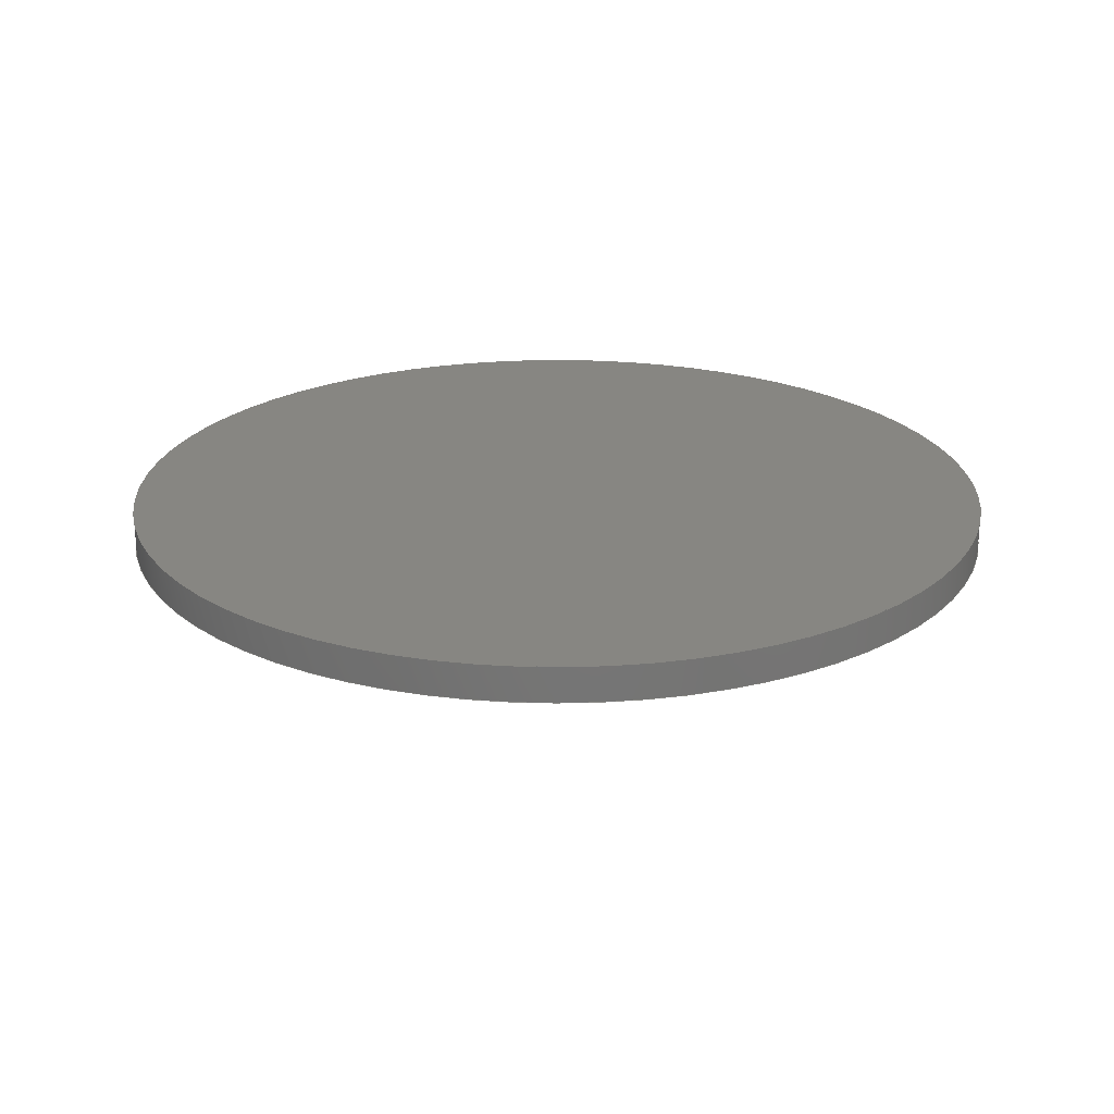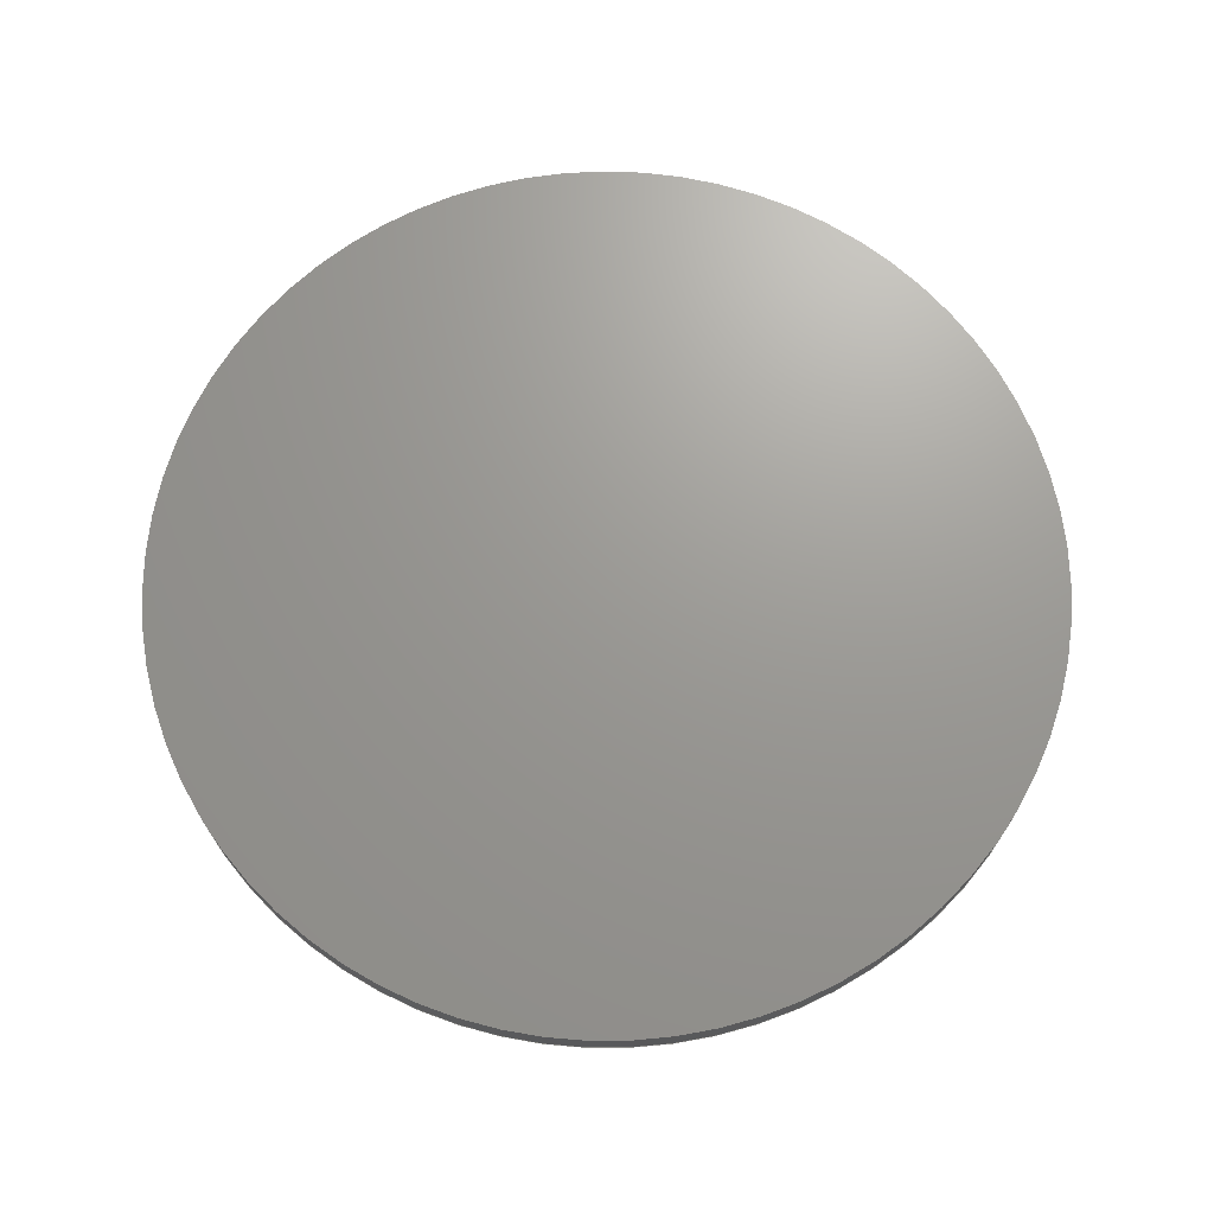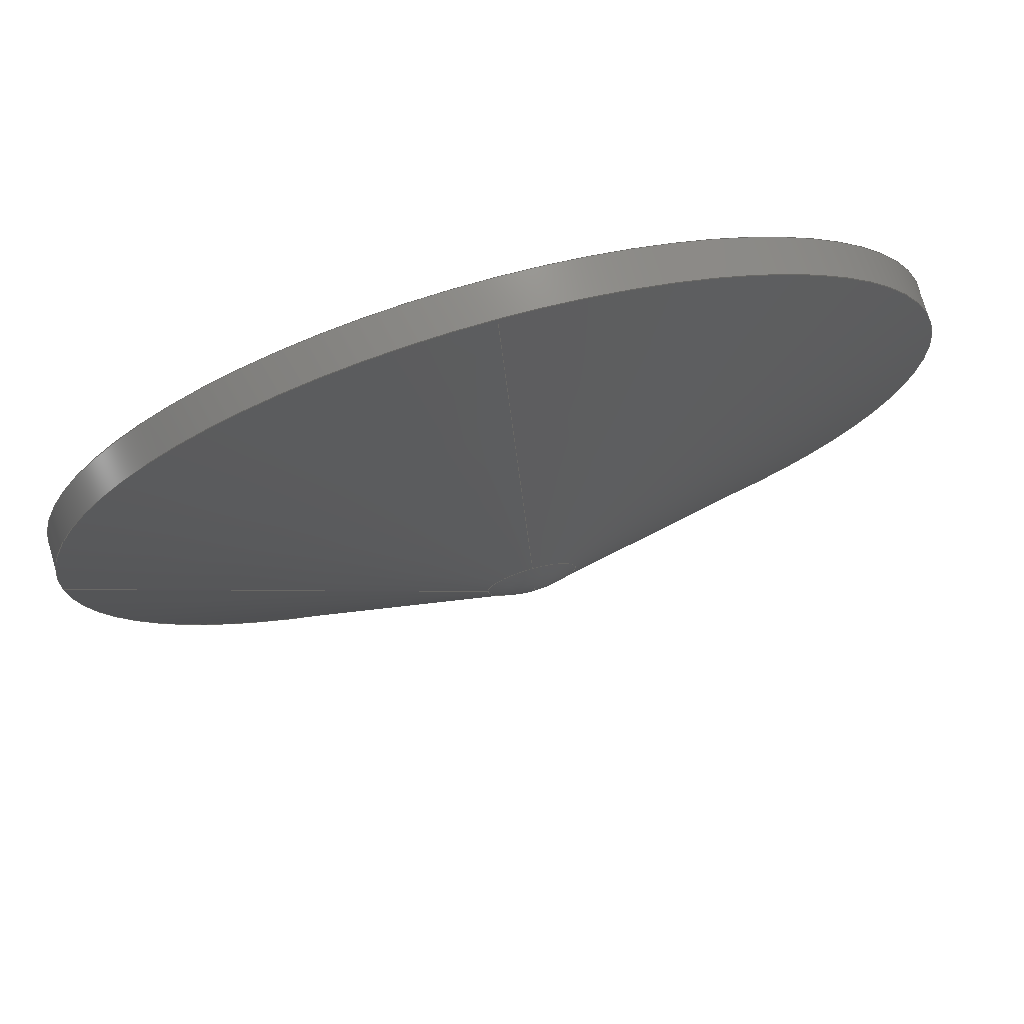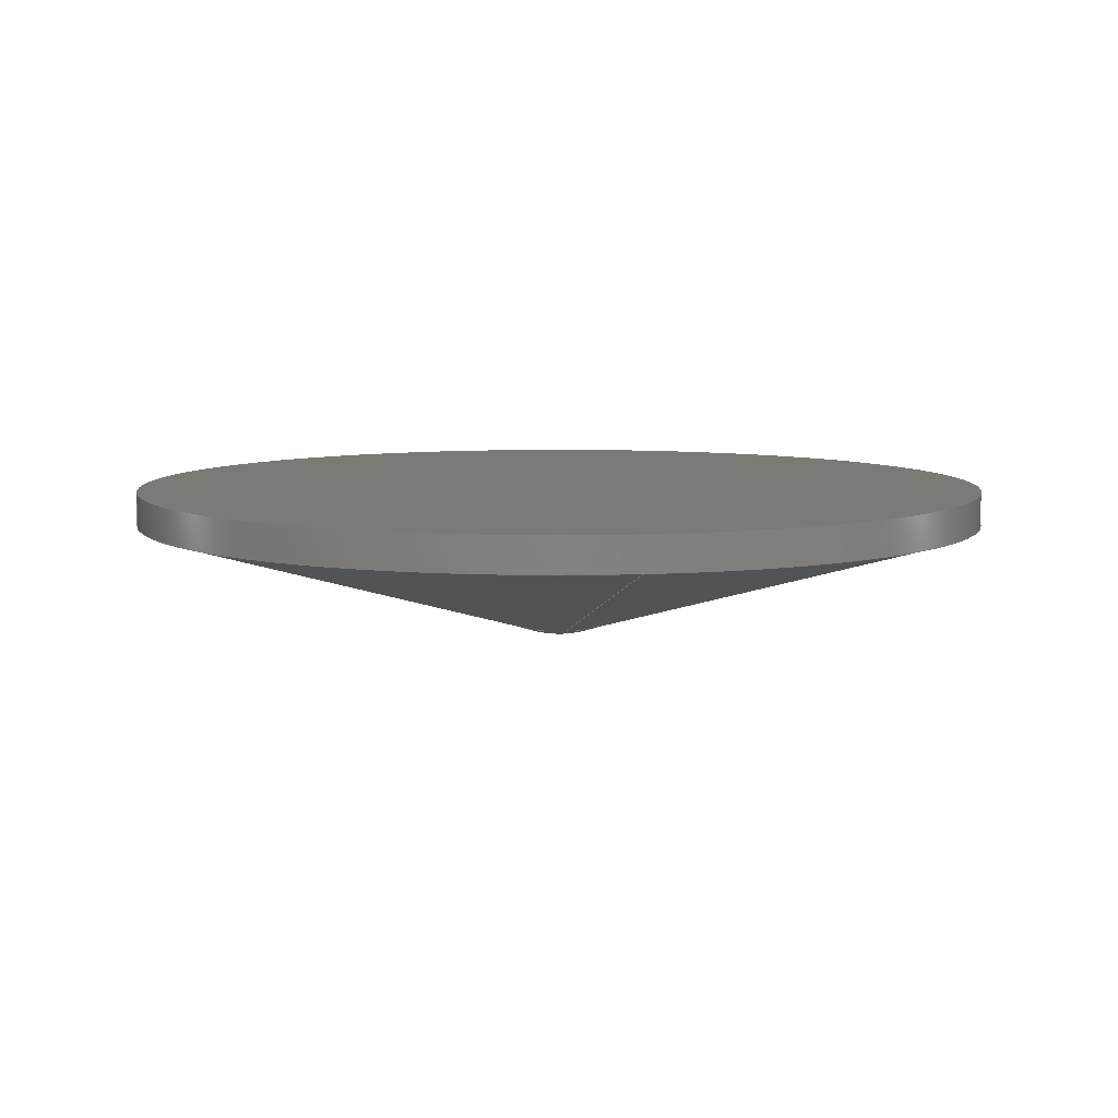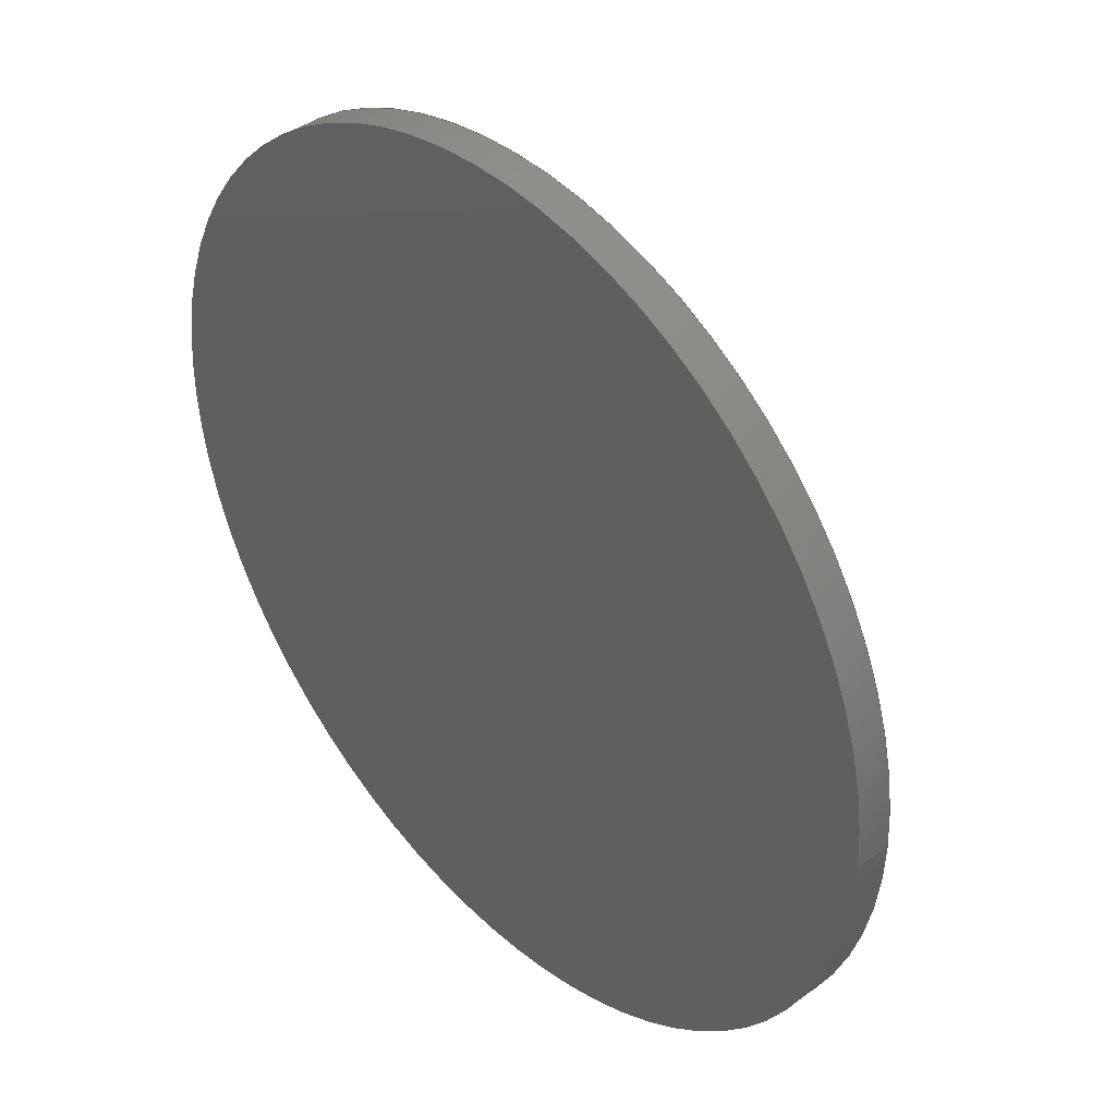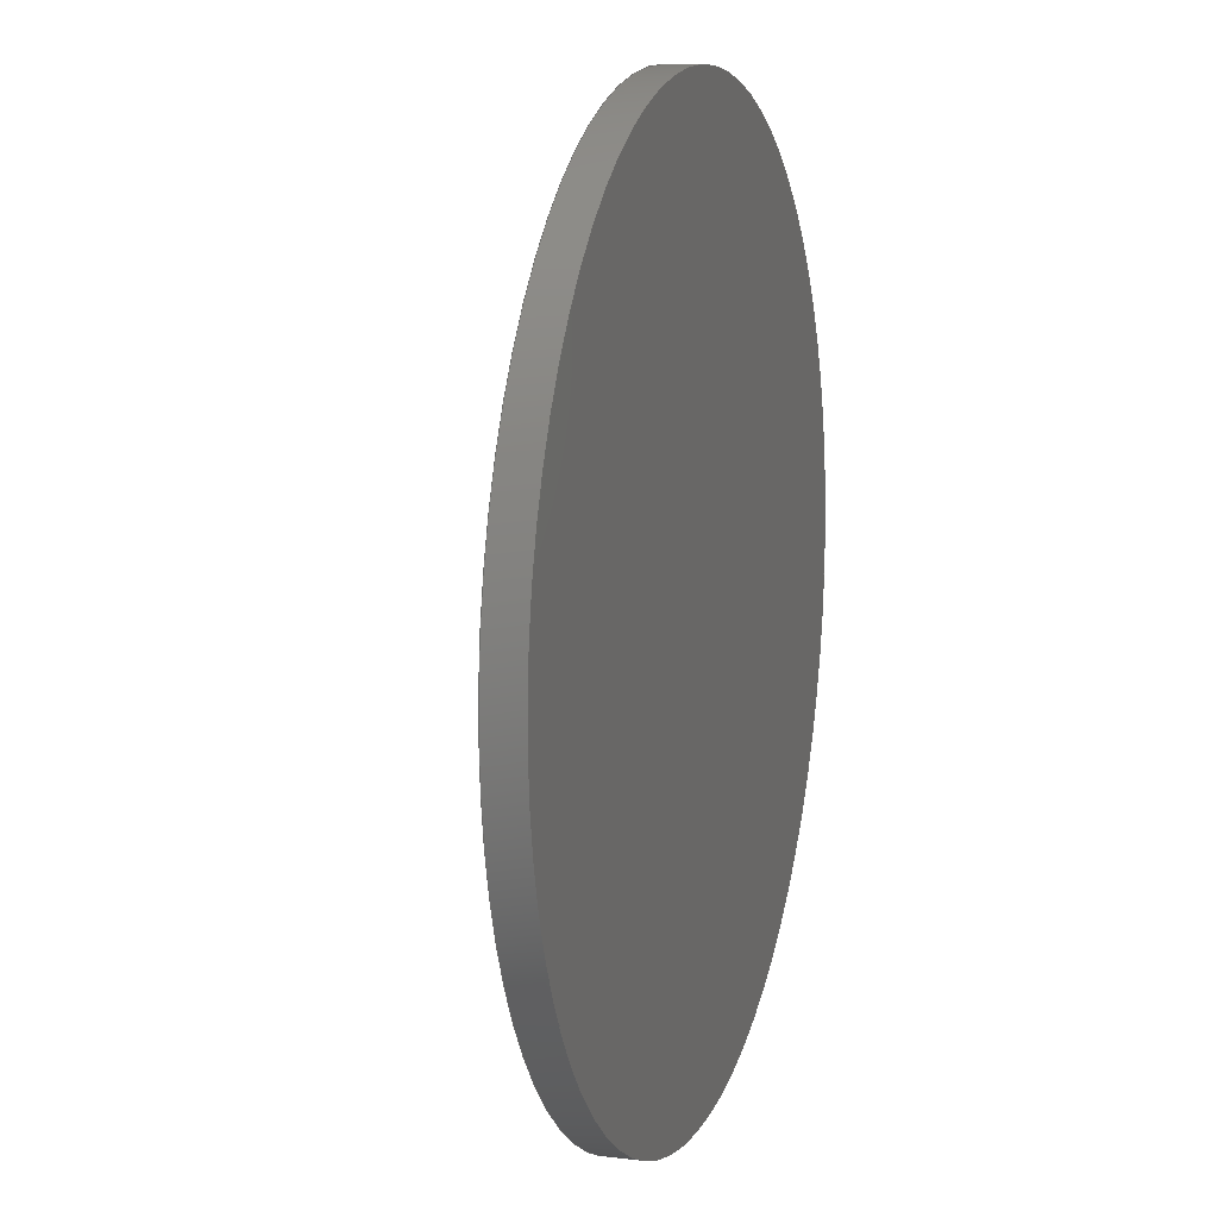
<metadata>
{"format":"step","ext":"step","renderer":"f3d","projection":"perspective","resolution":1024,"background":"white","views":[{"elev":22.6,"azim":-113.7,"up":"+Z"},{"elev":69.6,"azim":36.4,"up":"+Z"},{"elev":74.8,"azim":164.2,"up":"+Y"},{"elev":7.5,"azim":170.4,"up":"+Z"},{"elev":40.2,"azim":47.9,"up":"+Y"},{"elev":10.3,"azim":-72.8,"up":"+Y"}]}
</metadata>
<code>
ISO-10303-21;
DATA;
#1 = APPLICATION_PROTOCOL_DEFINITION('international standard',
  'automotive_design',2000,#2);
#2 = APPLICATION_CONTEXT(
  'core data for automotive mechanical design processes');
#3 = SHAPE_DEFINITION_REPRESENTATION(#4,#10);
#4 = PRODUCT_DEFINITION_SHAPE('','',#5);
#5 = PRODUCT_DEFINITION('design','',#6,#9);
#6 = PRODUCT_DEFINITION_FORMATION('','',#7);
#7 = PRODUCT('Revolution','Revolution','',(#8));
#8 = PRODUCT_CONTEXT('',#2,'mechanical');
#9 = PRODUCT_DEFINITION_CONTEXT('part definition',#2,'design');
#10 = ADVANCED_BREP_SHAPE_REPRESENTATION('',(#11,#15),#146);
#11 = AXIS2_PLACEMENT_3D('',#12,#13,#14);
#12 = CARTESIAN_POINT('',(0,0,0));
#13 = DIRECTION('',(0,0,1));
#14 = DIRECTION('',(1,0,-0));
#15 = MANIFOLD_SOLID_BREP('',#16);
#16 = CLOSED_SHELL('',(#17,#62,#93,#111,#137));
#17 = ADVANCED_FACE('',(#18),#57,.T.);
#18 = FACE_BOUND('',#19,.F.);
#19 = EDGE_LOOP('',(#20,#31,#40,#49,#56));
#20 = ORIENTED_EDGE('',*,*,#21,.F.);
#21 = EDGE_CURVE('',#22,#24,#26,.T.);
#22 = VERTEX_POINT('',#23);
#23 = CARTESIAN_POINT('',(3.944e-31,-5,-13));
#24 = VERTEX_POINT('',#25);
#25 = CARTESIAN_POINT('',(-2.22e-16,-1.592e-15,-14));
#26 = CIRCLE('',#27,13);
#27 = AXIS2_PLACEMENT_3D('',#28,#29,#30);
#28 = CARTESIAN_POINT('',(2.665e-15,0,-1));
#29 = DIRECTION('',(1,0,-2.22e-16));
#30 = DIRECTION('',(2.22e-16,0,1));
#31 = ORIENTED_EDGE('',*,*,#32,.T.);
#32 = EDGE_CURVE('',#22,#33,#35,.T.);
#33 = VERTEX_POINT('',#34);
#34 = CARTESIAN_POINT('',(5,-2.029e-15,-13));
#35 = CIRCLE('',#36,5);
#36 = AXIS2_PLACEMENT_3D('',#37,#38,#39);
#37 = CARTESIAN_POINT('',(3.944e-31,0,-13));
#38 = DIRECTION('',(2.22e-16,0,1));
#39 = DIRECTION('',(0,-1,0));
#40 = ORIENTED_EDGE('',*,*,#41,.T.);
#41 = EDGE_CURVE('',#33,#42,#44,.T.);
#42 = VERTEX_POINT('',#43);
#43 = CARTESIAN_POINT('',(1.11e-15,5,-13));
#44 = CIRCLE('',#45,5);
#45 = AXIS2_PLACEMENT_3D('',#46,#47,#48);
#46 = CARTESIAN_POINT('',(3.944e-31,0,-13));
#47 = DIRECTION('',(2.22e-16,0,1));
#48 = DIRECTION('',(0,-1,0));
#49 = ORIENTED_EDGE('',*,*,#50,.T.);
#50 = EDGE_CURVE('',#42,#22,#51,.T.);
#51 = CIRCLE('',#52,5);
#52 = AXIS2_PLACEMENT_3D('',#53,#54,#55);
#53 = CARTESIAN_POINT('',(3.944e-31,0,-13));
#54 = DIRECTION('',(2.22e-16,0,1));
#55 = DIRECTION('',(0,-1,0));
#56 = ORIENTED_EDGE('',*,*,#21,.T.);
#57 = SPHERICAL_SURFACE('',#58,13);
#58 = AXIS2_PLACEMENT_3D('',#59,#60,#61);
#59 = CARTESIAN_POINT('',(2.665e-15,0,-1));
#60 = DIRECTION('',(-2.22e-16,-0,-1));
#61 = DIRECTION('',(0,-1,0));
#62 = ADVANCED_FACE('',(#63),#88,.T.);
#63 = FACE_BOUND('',#64,.F.);
#64 = EDGE_LOOP('',(#65,#76,#81,#82,#83));
#65 = ORIENTED_EDGE('',*,*,#66,.T.);
#66 = EDGE_CURVE('',#67,#69,#71,.T.);
#67 = VERTEX_POINT('',#68);
#68 = CARTESIAN_POINT('',(1.416e-14,50,0));
#69 = VERTEX_POINT('',#70);
#70 = CARTESIAN_POINT('',(50,0,0));
#71 = CIRCLE('',#72,50);
#72 = AXIS2_PLACEMENT_3D('',#73,#74,#75);
#73 = CARTESIAN_POINT('',(0,0,0));
#74 = DIRECTION('',(0,0,1));
#75 = DIRECTION('',(1,0,0));
#76 = ORIENTED_EDGE('',*,*,#77,.T.);
#77 = EDGE_CURVE('',#69,#33,#78,.T.);
#78 = B_SPLINE_CURVE_WITH_KNOTS('',1,(#79,#80),.UNSPECIFIED.,.F.,.F.,(2,
    2),(0,1),.PIECEWISE_BEZIER_KNOTS.);
#79 = CARTESIAN_POINT('',(50,0,0));
#80 = CARTESIAN_POINT('',(5,-2.029e-15,-13));
#81 = ORIENTED_EDGE('',*,*,#32,.F.);
#82 = ORIENTED_EDGE('',*,*,#50,.F.);
#83 = ORIENTED_EDGE('',*,*,#84,.F.);
#84 = EDGE_CURVE('',#67,#42,#85,.T.);
#85 = B_SPLINE_CURVE_WITH_KNOTS('',1,(#86,#87),.UNSPECIFIED.,.F.,.F.,(2,
    2),(0,1),.PIECEWISE_BEZIER_KNOTS.);
#86 = CARTESIAN_POINT('',(1.416e-14,50,0));
#87 = CARTESIAN_POINT('',(1.11e-15,5,-13));
#88 = CONICAL_SURFACE('',#89,50,1.29);
#89 = AXIS2_PLACEMENT_3D('',#90,#91,#92);
#90 = CARTESIAN_POINT('',(0,0,0));
#91 = DIRECTION('',(0,0,1));
#92 = DIRECTION('',(1,0,0));
#93 = ADVANCED_FACE('',(#94),#106,.T.);
#94 = FACE_BOUND('',#95,.F.);
#95 = EDGE_LOOP('',(#96,#103,#104,#105));
#96 = ORIENTED_EDGE('',*,*,#97,.T.);
#97 = EDGE_CURVE('',#69,#67,#98,.T.);
#98 = CIRCLE('',#99,50);
#99 = AXIS2_PLACEMENT_3D('',#100,#101,#102);
#100 = CARTESIAN_POINT('',(0,0,0));
#101 = DIRECTION('',(0,0,1));
#102 = DIRECTION('',(1,0,0));
#103 = ORIENTED_EDGE('',*,*,#84,.T.);
#104 = ORIENTED_EDGE('',*,*,#41,.F.);
#105 = ORIENTED_EDGE('',*,*,#77,.F.);
#106 = CONICAL_SURFACE('',#107,50,1.29);
#107 = AXIS2_PLACEMENT_3D('',#108,#109,#110);
#108 = CARTESIAN_POINT('',(0,0,0));
#109 = DIRECTION('',(0,0,1));
#110 = DIRECTION('',(1,0,0));
#111 = ADVANCED_FACE('',(#112),#132,.T.);
#112 = FACE_BOUND('',#113,.F.);
#113 = EDGE_LOOP('',(#114,#115,#123,#130,#131));
#114 = ORIENTED_EDGE('',*,*,#97,.F.);
#115 = ORIENTED_EDGE('',*,*,#116,.T.);
#116 = EDGE_CURVE('',#69,#117,#119,.T.);
#117 = VERTEX_POINT('',#118);
#118 = CARTESIAN_POINT('',(50,0,4));
#119 = LINE('',#120,#121);
#120 = CARTESIAN_POINT('',(50,0,0));
#121 = VECTOR('',#122,1);
#122 = DIRECTION('',(0,0,1));
#123 = ORIENTED_EDGE('',*,*,#124,.T.);
#124 = EDGE_CURVE('',#117,#117,#125,.T.);
#125 = CIRCLE('',#126,50);
#126 = AXIS2_PLACEMENT_3D('',#127,#128,#129);
#127 = CARTESIAN_POINT('',(0,0,4));
#128 = DIRECTION('',(0,0,1));
#129 = DIRECTION('',(1,0,0));
#130 = ORIENTED_EDGE('',*,*,#116,.F.);
#131 = ORIENTED_EDGE('',*,*,#66,.F.);
#132 = CYLINDRICAL_SURFACE('',#133,50);
#133 = AXIS2_PLACEMENT_3D('',#134,#135,#136);
#134 = CARTESIAN_POINT('',(0,0,0));
#135 = DIRECTION('',(-0,-0,-1));
#136 = DIRECTION('',(1,0,0));
#137 = ADVANCED_FACE('',(#138),#141,.T.);
#138 = FACE_BOUND('',#139,.T.);
#139 = EDGE_LOOP('',(#140));
#140 = ORIENTED_EDGE('',*,*,#124,.T.);
#141 = PLANE('',#142);
#142 = AXIS2_PLACEMENT_3D('',#143,#144,#145);
#143 = CARTESIAN_POINT('',(-3.501e-15,-2.041e-15,4));
#144 = DIRECTION('',(0,0,1));
#145 = DIRECTION('',(1,0,0));
#146 = ( GEOMETRIC_REPRESENTATION_CONTEXT(3) 
GLOBAL_UNCERTAINTY_ASSIGNED_CONTEXT((#150)) GLOBAL_UNIT_ASSIGNED_CONTEXT
((#147,#148,#149)) REPRESENTATION_CONTEXT('Context #1',
  '3D Context with UNIT and UNCERTAINTY') );
#147 = ( LENGTH_UNIT() NAMED_UNIT(*) SI_UNIT(.MILLI.,.METRE.) );
#148 = ( NAMED_UNIT(*) PLANE_ANGLE_UNIT() SI_UNIT($,.RADIAN.) );
#149 = ( NAMED_UNIT(*) SI_UNIT($,.STERADIAN.) SOLID_ANGLE_UNIT() );
#150 = UNCERTAINTY_MEASURE_WITH_UNIT(LENGTH_MEASURE(1e-07),#147,
  'distance_accuracy_value','confusion accuracy');
#151 = PRODUCT_RELATED_PRODUCT_CATEGORY('part',$,(#7));
#152 = MECHANICAL_DESIGN_GEOMETRIC_PRESENTATION_REPRESENTATION('',(#153)
  ,#146);
#153 = STYLED_ITEM('color',(#154),#15);
#154 = PRESENTATION_STYLE_ASSIGNMENT((#155,#161));
#155 = SURFACE_STYLE_USAGE(.BOTH.,#156);
#156 = SURFACE_SIDE_STYLE('',(#157));
#157 = SURFACE_STYLE_FILL_AREA(#158);
#158 = FILL_AREA_STYLE('',(#159));
#159 = FILL_AREA_STYLE_COLOUR('',#160);
#160 = COLOUR_RGB('',0.4471,0.4745,0.502);
#161 = CURVE_STYLE('',#162,POSITIVE_LENGTH_MEASURE(0.1),#163);
#162 = DRAUGHTING_PRE_DEFINED_CURVE_FONT('continuous');
#163 = COLOUR_RGB('',0.09804,0.09804,
  0.09804);
ENDSEC;
END-ISO-10303-21;

</code>
